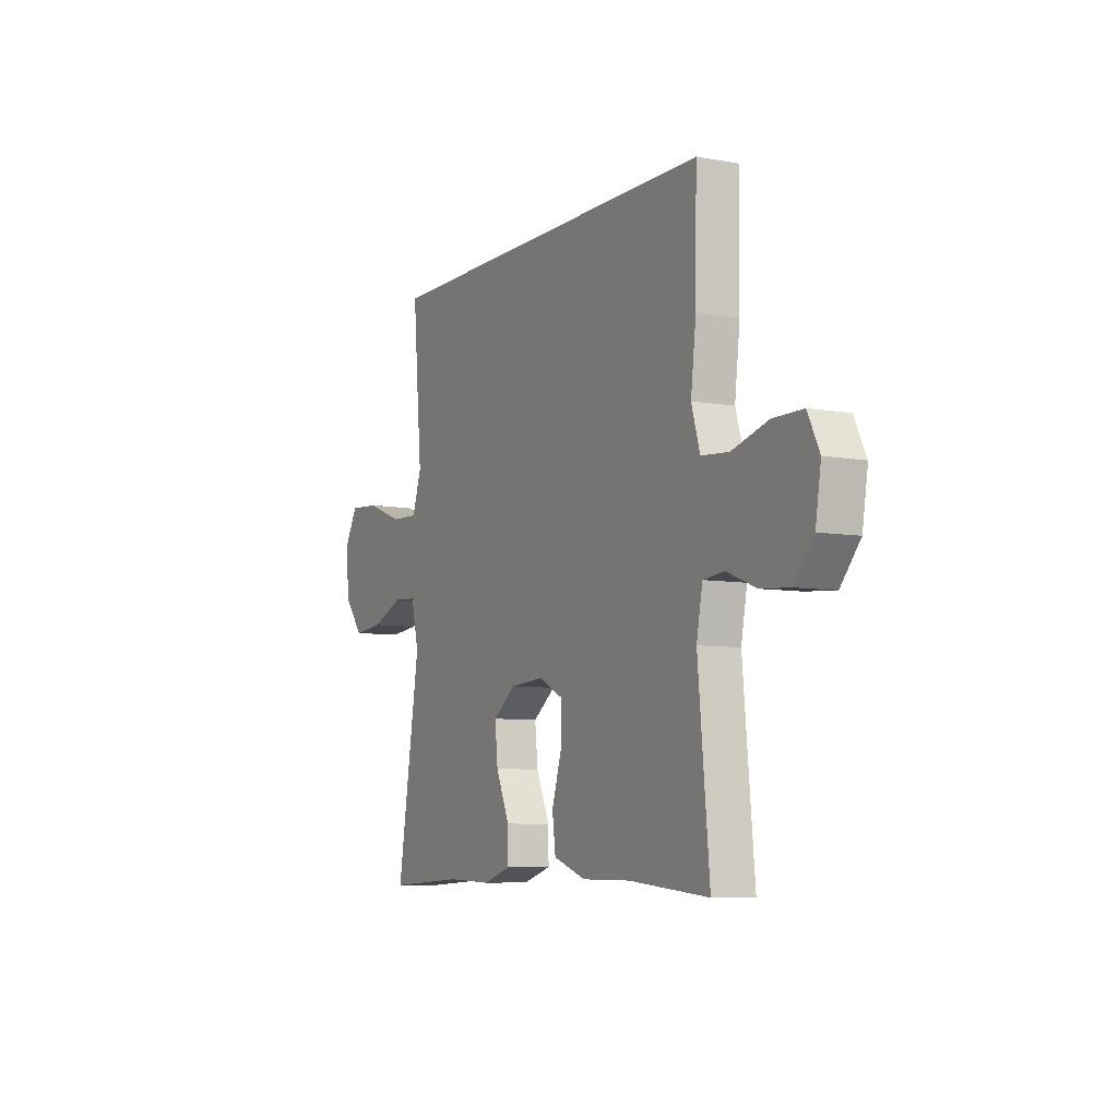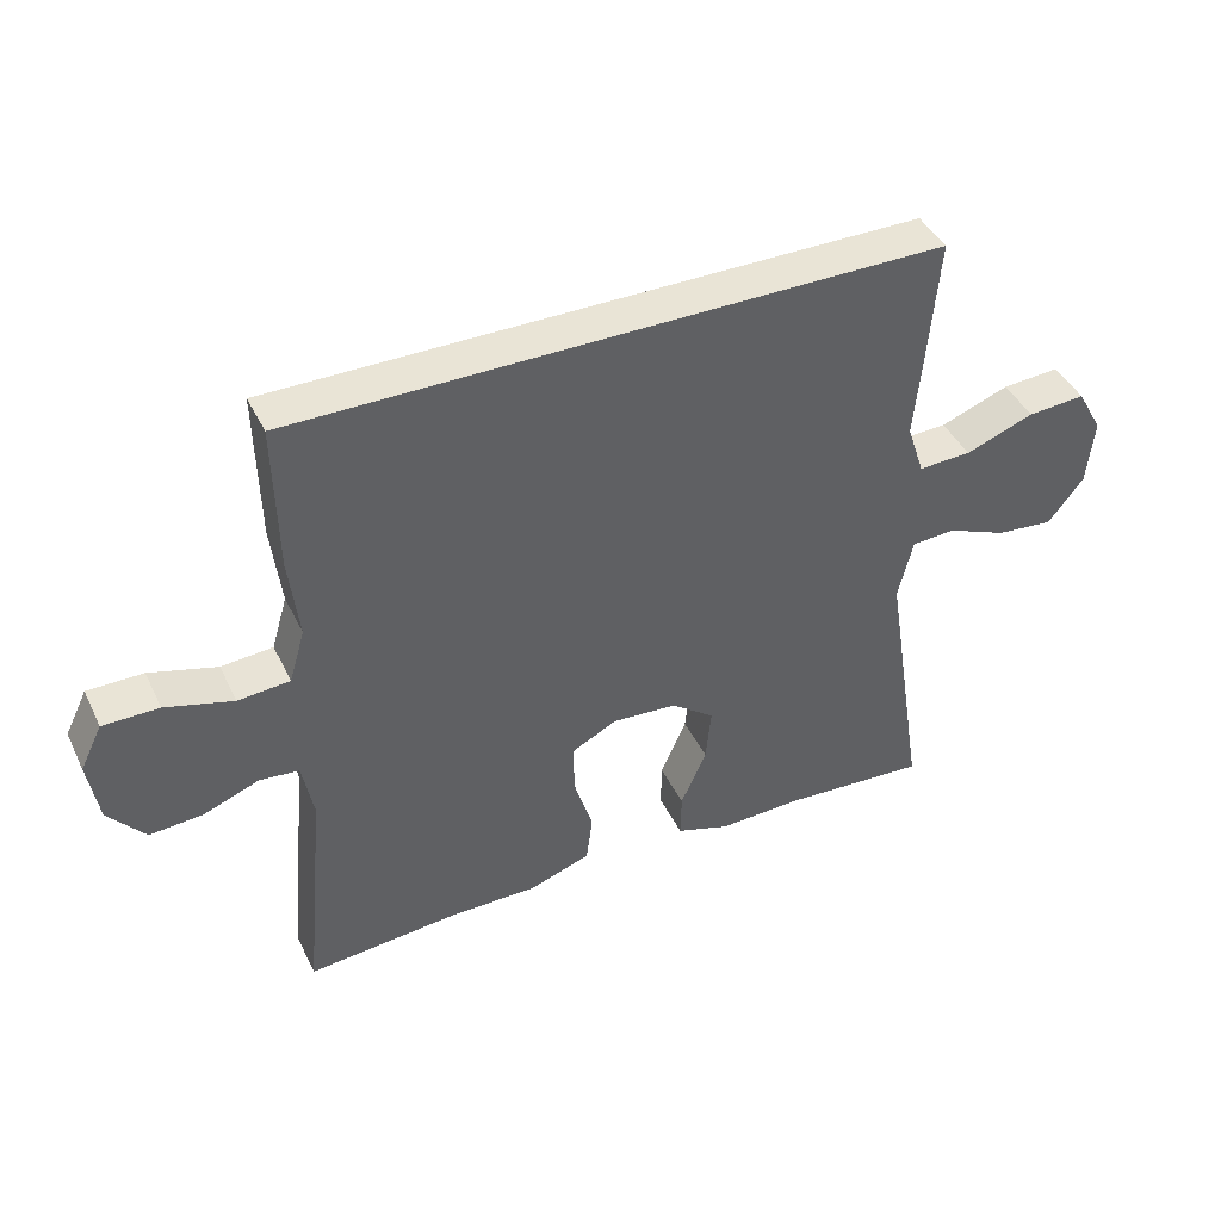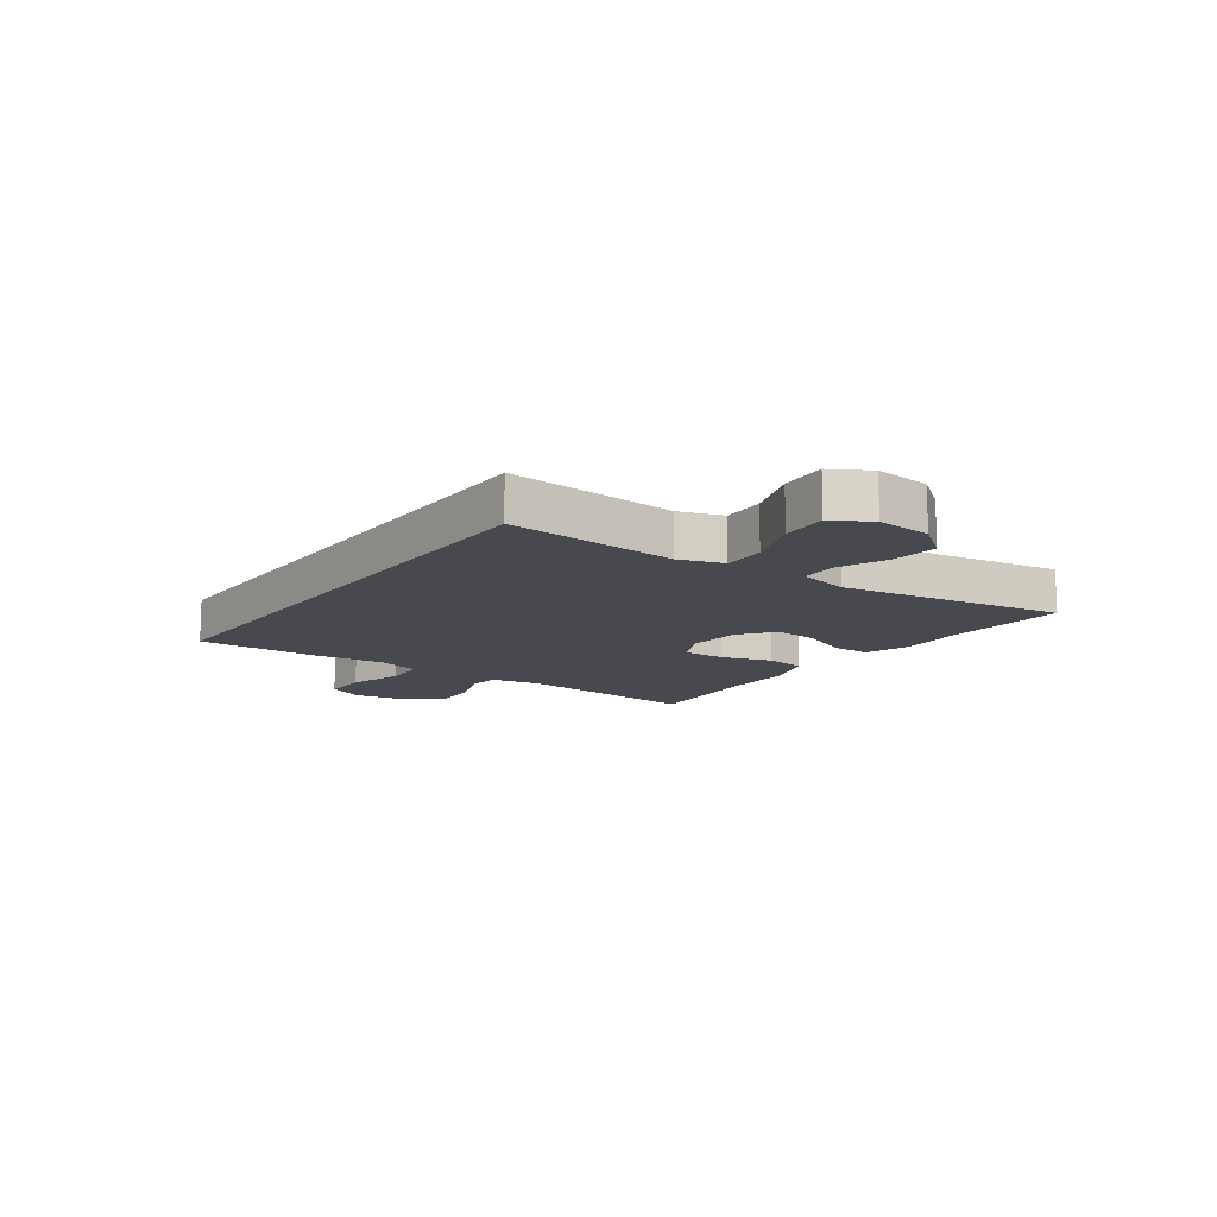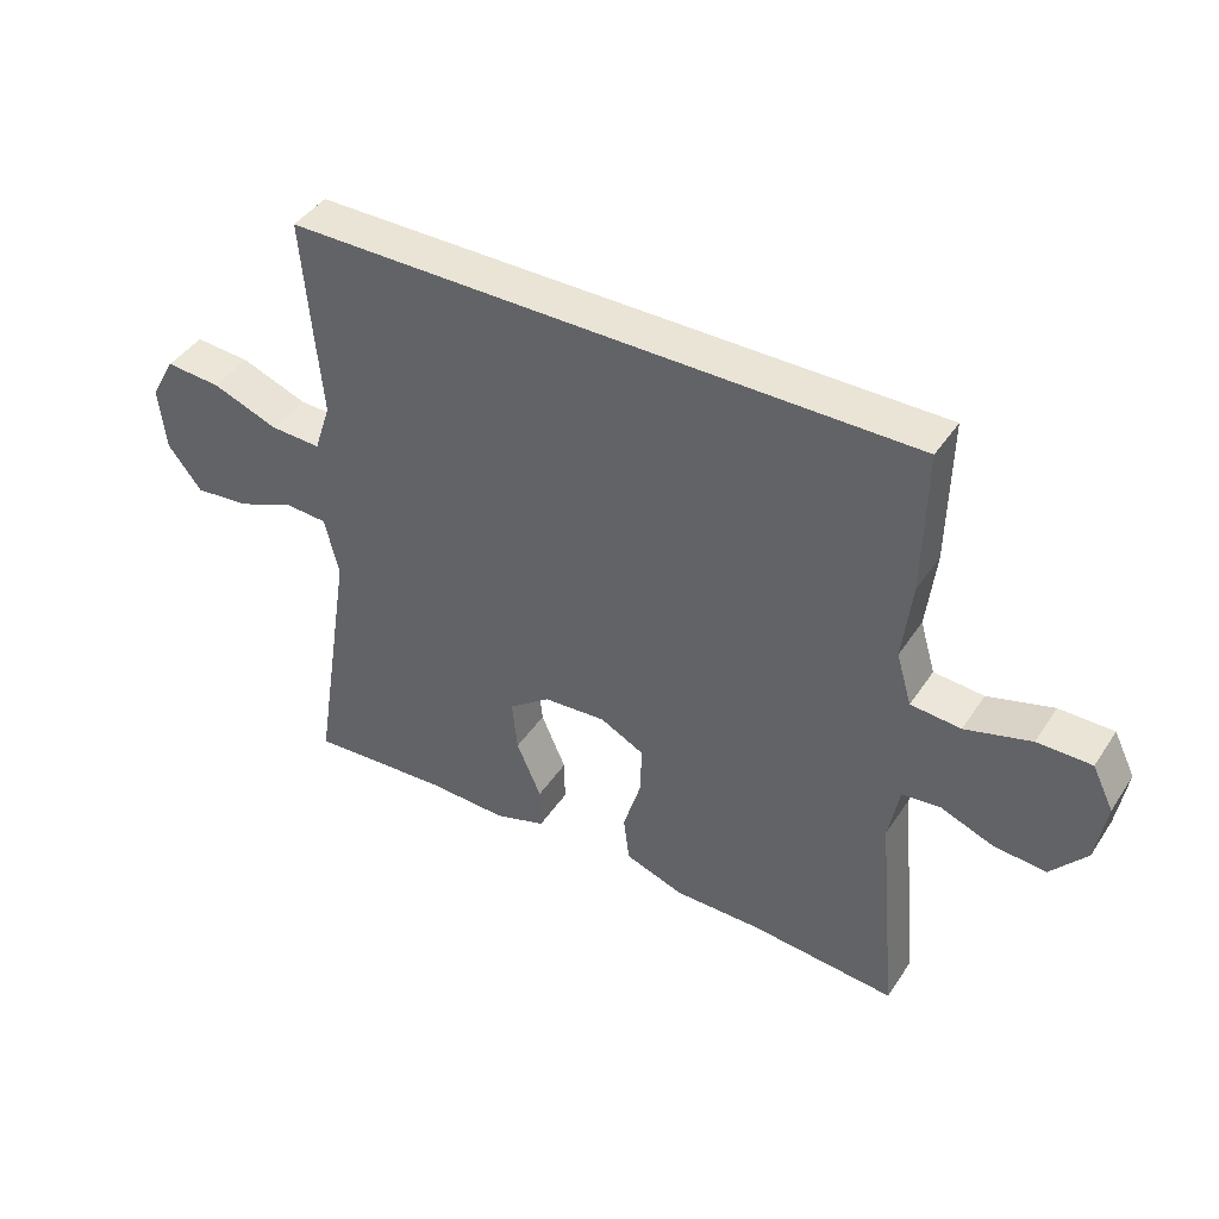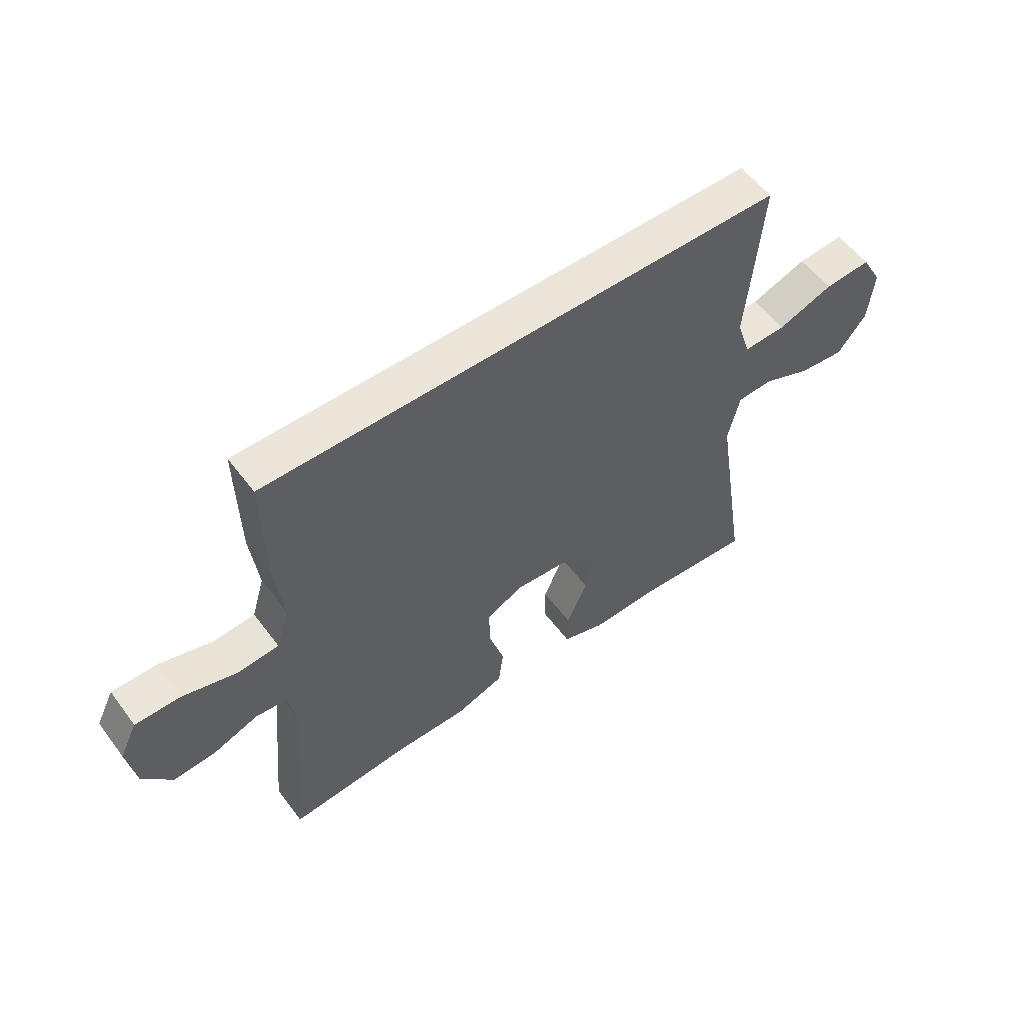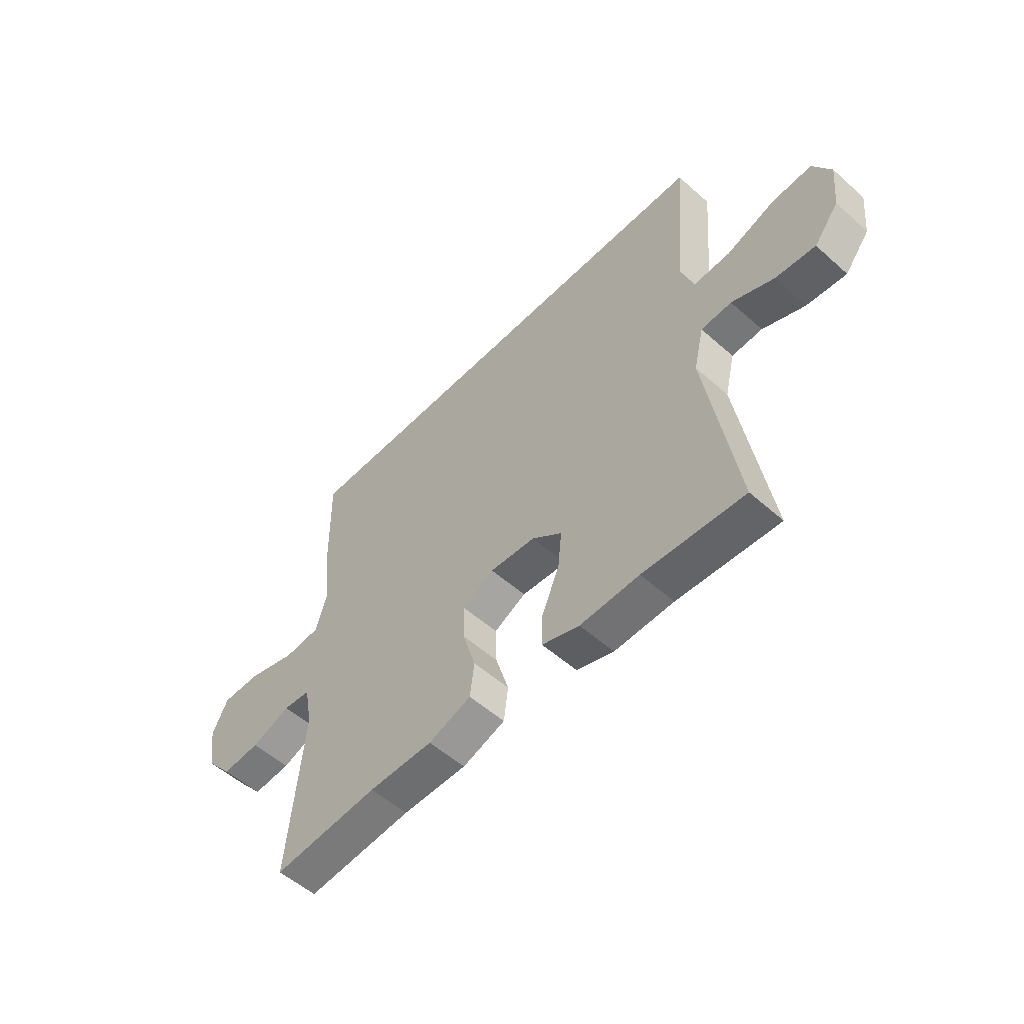
<metadata>
{"format":"obj","ext":"obj","renderer":"f3d","projection":"perspective","resolution":1024,"background":"white","views":[{"elev":-7.0,"azim":-117.7,"up":"+Z"},{"elev":42.7,"azim":-24.5,"up":"+Z"},{"elev":-12.6,"azim":54.6,"up":"+Y"},{"elev":42.7,"azim":-149.0,"up":"+Z"},{"elev":55.8,"azim":-36.3,"up":"+Z"},{"elev":-54.2,"azim":46.7,"up":"+Z"}]}
</metadata>
<code>
v -0.477 0.07 0.5
v 0.458 0.07 0.5
v 0.443 0.07 0.32
v 0.432 0.07 0.199
v 0.457 0.07 0.123
v 0.533 0.07 0.126
v 0.632 0.07 0.163
v 0.715 0.07 0.169
v 0.752 0.07 0.103
v 0.742 0.07 0.006
v 0.691 0.07 -0.059
v 0.609 0.07 -0.051
v 0.522 0.07 -0.015
v 0.459 0.07 -0.019
v 0.438 0.07 -0.108
v 0.5 0.07 -0.5
v 0.292 0.07 -0.487
v 0.17 0.07 -0.491
v 0.093 0.07 -0.466
v 0.094 0.07 -0.4
v 0.131 0.07 -0.315
v 0.139 0.07 -0.237
v 0.077 0.07 -0.19
v -0.017 0.07 -0.183
v -0.083 0.07 -0.217
v -0.081 0.07 -0.291
v -0.054 0.07 -0.38
v -0.063 0.07 -0.45
v -0.151 0.07 -0.481
v -0.283 0.07 -0.481
v -0.5 0.07 -0.5
v -0.469 0.07 -0.168
v -0.485 0.07 -0.082
v -0.542 0.07 -0.076
v -0.622 0.07 -0.107
v -0.7 0.07 -0.113
v -0.753 0.07 -0.05
v -0.768 0.07 0.043
v -0.736 0.07 0.108
v -0.655 0.07 0.108
v -0.557 0.07 0.08
v -0.482 0.07 0.086
v -0.459 0.07 0.164
v -0.473 0.07 0.283
v -0.477 0 0.5
v 0.458 0 0.5
v 0.443 0 0.32
v 0.432 0 0.199
v 0.457 0 0.123
v 0.533 0 0.126
v 0.632 0 0.163
v 0.715 0 0.169
v 0.752 0 0.103
v 0.742 0 0.006
v 0.691 0 -0.059
v 0.609 0 -0.051
v 0.522 0 -0.015
v 0.459 0 -0.019
v 0.438 0 -0.108
v 0.5 0 -0.5
v 0.292 0 -0.487
v 0.17 0 -0.491
v 0.093 0 -0.466
v 0.094 0 -0.4
v 0.131 0 -0.315
v 0.139 0 -0.237
v 0.077 0 -0.19
v -0.017 0 -0.183
v -0.083 0 -0.217
v -0.081 0 -0.291
v -0.054 0 -0.38
v -0.063 0 -0.45
v -0.151 0 -0.481
v -0.283 0 -0.481
v -0.5 0 -0.5
v -0.469 0 -0.168
v -0.485 0 -0.082
v -0.542 0 -0.076
v -0.622 0 -0.107
v -0.7 0 -0.113
v -0.753 0 -0.05
v -0.768 0 0.043
v -0.736 0 0.108
v -0.655 0 0.108
v -0.557 0 0.08
v -0.482 0 0.086
v -0.459 0 0.164
v -0.473 0 0.283
f 2 3 4
f 1 2 4
f 44 1 4
f 43 44 4
f 42 43 4 5
f 41 42 5
f 39 40 41
f 38 39 41
f 37 38 41
f 36 37 41
f 35 36 41
f 34 35 41
f 41 5 6
f 34 41 6
f 33 34 6
f 32 33 6
f 30 31 32
f 29 30 32
f 28 29 32
f 27 28 32
f 26 27 32
f 25 26 32
f 24 25 32 6
f 6 7 8
f 24 6 8
f 23 24 8
f 22 23 8
f 19 20 21
f 18 19 21
f 17 18 21
f 17 21 22
f 16 17 22
f 15 16 22
f 14 15 22
f 11 12 13
f 10 11 13
f 9 10 13
f 8 9 13
f 8 13 14
f 8 14 22
f 48 47 46
f 48 46 45
f 48 45 88
f 48 88 87
f 49 48 87 86
f 49 86 85
f 85 84 83
f 85 83 82
f 85 82 81
f 85 81 80
f 85 80 79
f 85 79 78
f 50 49 85
f 50 85 78
f 50 78 77
f 50 77 76
f 76 75 74
f 76 74 73
f 76 73 72
f 76 72 71
f 76 71 70
f 76 70 69
f 50 76 69 68
f 52 51 50
f 52 50 68
f 52 68 67
f 52 67 66
f 65 64 63
f 65 63 62
f 65 62 61
f 66 65 61
f 66 61 60
f 66 60 59
f 66 59 58
f 57 56 55
f 57 55 54
f 57 54 53
f 57 53 52
f 58 57 52
f 66 58 52
f 1 45 46 2
f 2 46 47 3
f 3 47 48 4
f 4 48 49 5
f 5 49 50 6
f 6 50 51 7
f 7 51 52 8
f 8 52 53 9
f 9 53 54 10
f 10 54 55 11
f 11 55 56 12
f 12 56 57 13
f 13 57 58 14
f 14 58 59 15
f 15 59 60 16
f 16 60 61 17
f 17 61 62 18
f 18 62 63 19
f 19 63 64 20
f 20 64 65 21
f 21 65 66 22
f 22 66 67 23
f 23 67 68 24
f 24 68 69 25
f 25 69 70 26
f 26 70 71 27
f 27 71 72 28
f 28 72 73 29
f 29 73 74 30
f 30 74 75 31
f 31 75 76 32
f 32 76 77 33
f 33 77 78 34
f 34 78 79 35
f 35 79 80 36
f 36 80 81 37
f 37 81 82 38
f 38 82 83 39
f 39 83 84 40
f 40 84 85 41
f 41 85 86 42
f 42 86 87 43
f 43 87 88 44
f 44 88 45 1

</code>
